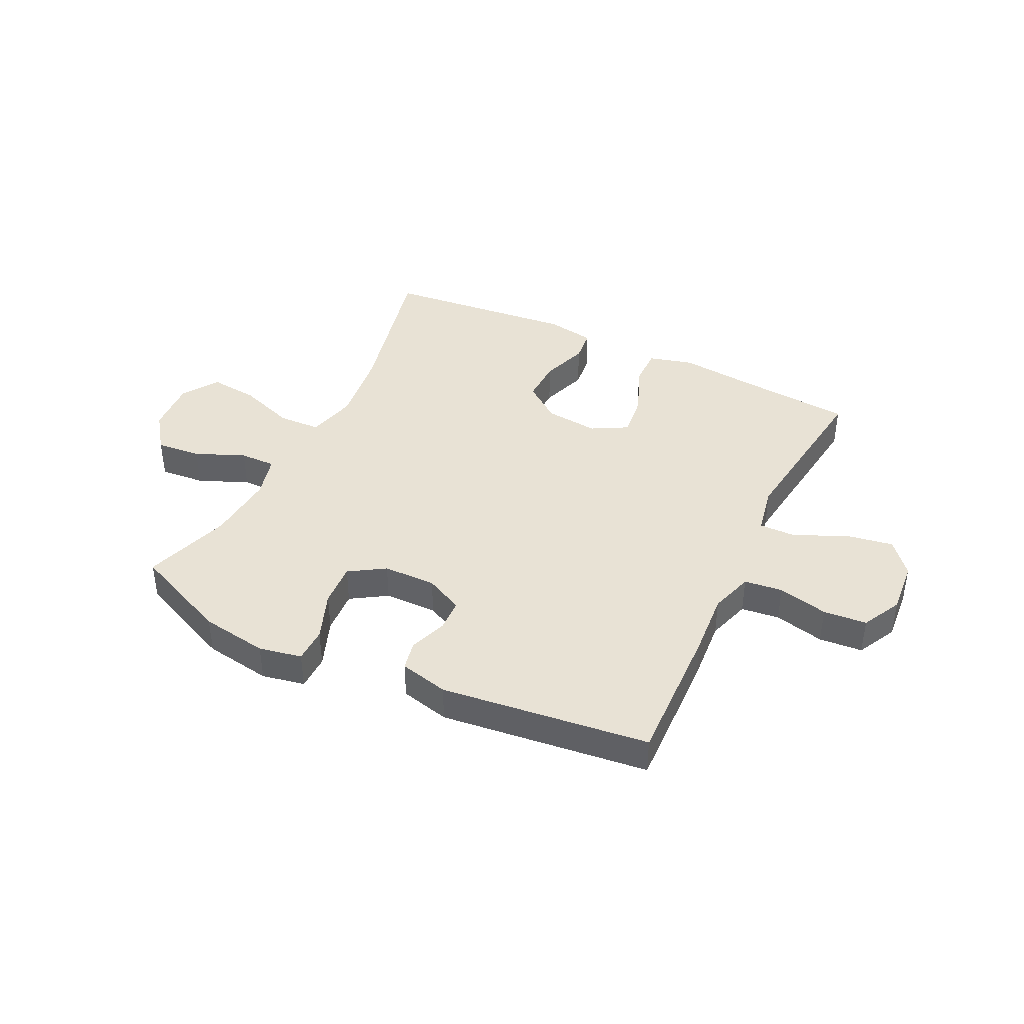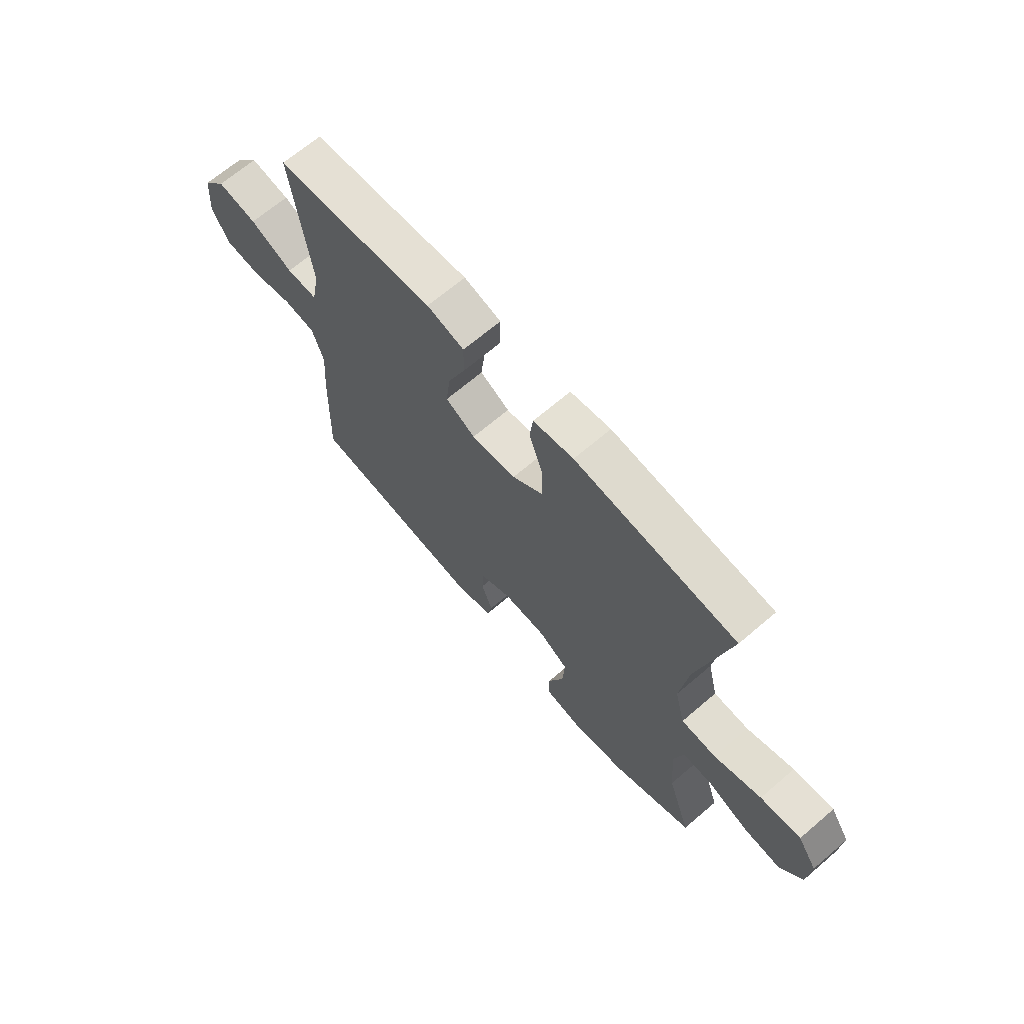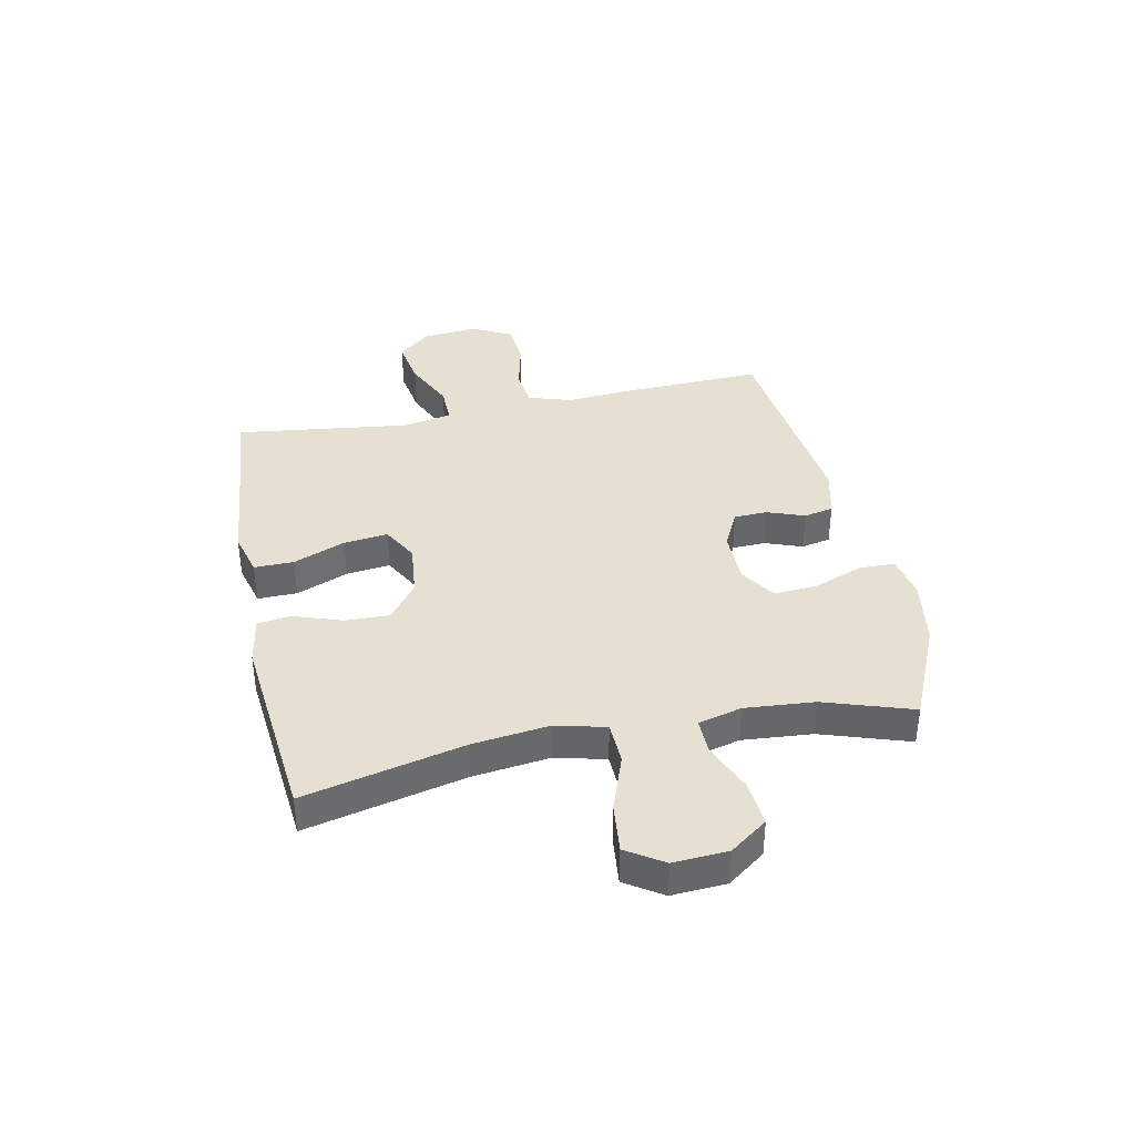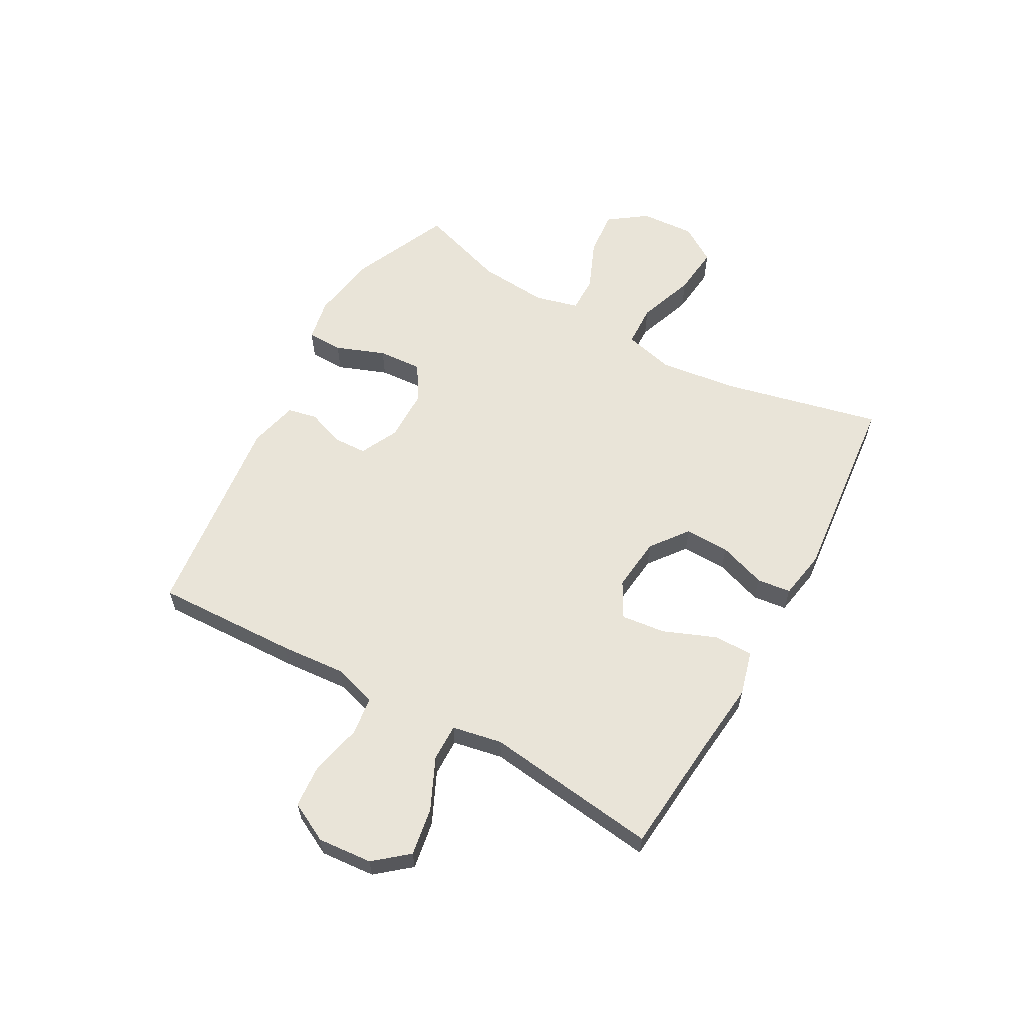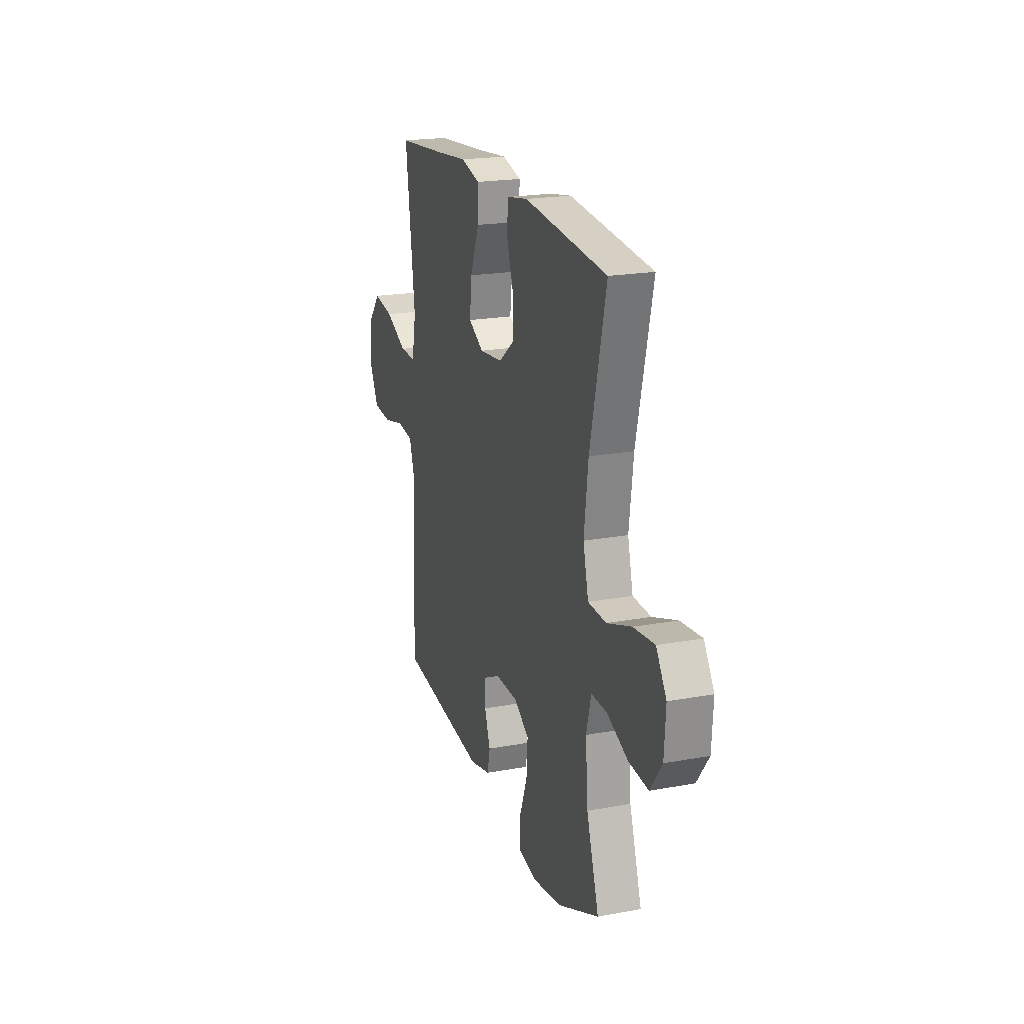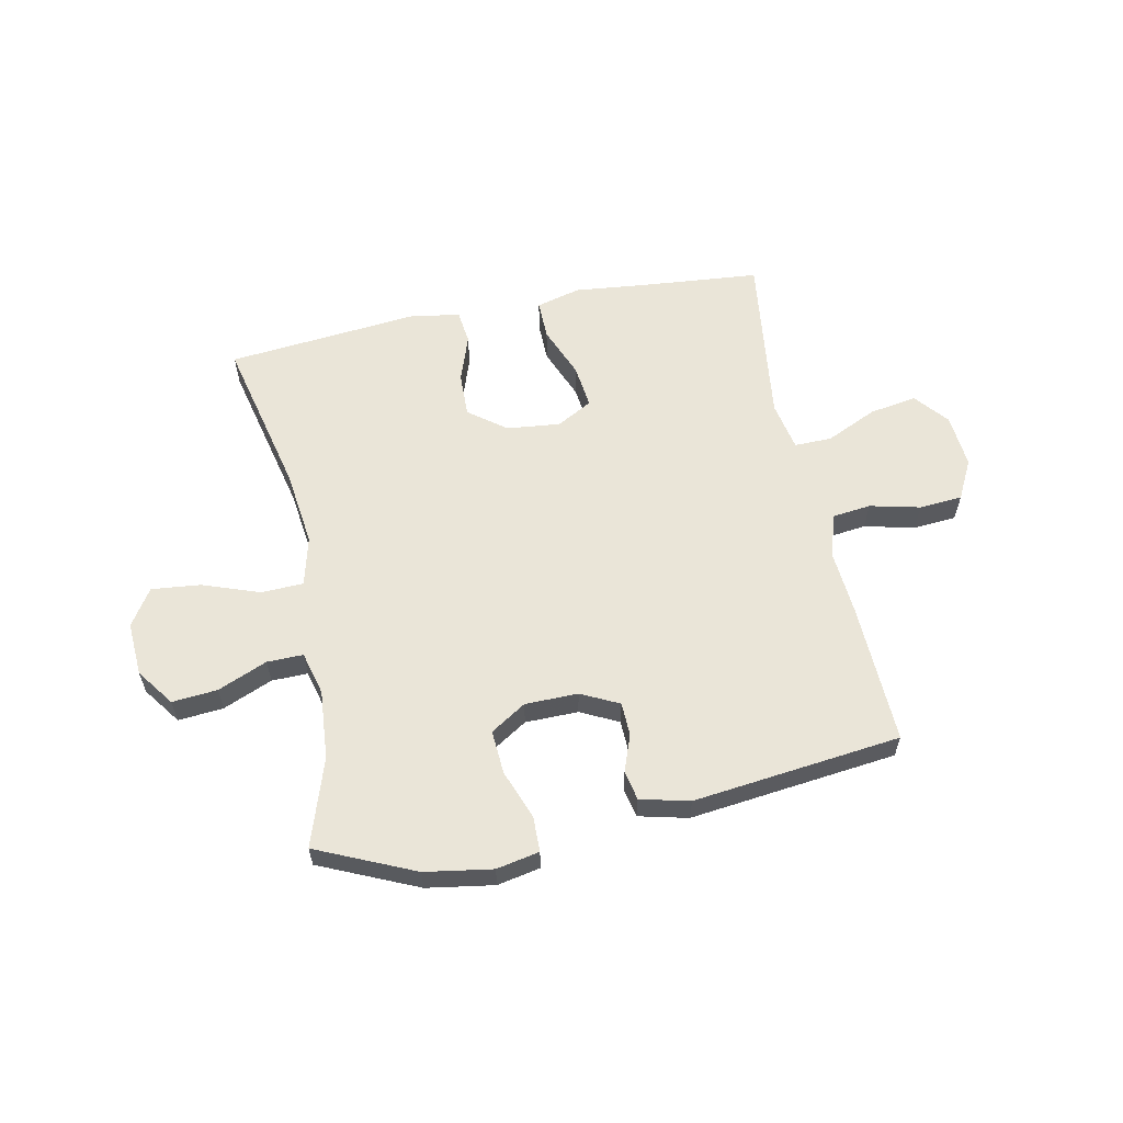
<metadata>
{"format":"obj","ext":"obj","renderer":"f3d","projection":"perspective","resolution":1024,"background":"white","views":[{"elev":40.9,"azim":-154.1,"up":"+Y"},{"elev":67.5,"azim":49.4,"up":"+Z"},{"elev":38.3,"azim":78.4,"up":"+Y"},{"elev":60.2,"azim":-60.9,"up":"+Y"},{"elev":20.6,"azim":71.5,"up":"+Z"},{"elev":59.5,"azim":168.5,"up":"+Y"}]}
</metadata>
<code>
v -0.5 0.07 0.5
v -0.285 0.07 0.519
v -0.161 0.07 0.532
v -0.082 0.07 0.511
v -0.083 0.07 0.441
v -0.12 0.07 0.349
v -0.129 0.07 0.271
v -0.066 0.07 0.236
v 0.029 0.07 0.246
v 0.095 0.07 0.296
v 0.093 0.07 0.375
v 0.064 0.07 0.459
v 0.071 0.07 0.519
v 0.157 0.07 0.534
v 0.5 0.07 0.5
v 0.435 0.07 0.219
v 0.418 0.07 0.083
v 0.44 0.07 -0.005
v 0.515 0.07 -0.008
v 0.616 0.07 0.028
v 0.703 0.07 0.037
v 0.745 0.07 -0.028
v 0.739 0.07 -0.124
v 0.691 0.07 -0.19
v 0.611 0.07 -0.183
v 0.523 0.07 -0.146
v 0.459 0.07 -0.145
v 0.439 0.07 -0.222
v 0.449 0.07 -0.345
v 0.5 0.07 -0.5
v 0.327 0.07 -0.577
v 0.208 0.07 -0.596
v 0.132 0.07 -0.581
v 0.131 0.07 -0.518
v 0.164 0.07 -0.431
v 0.169 0.07 -0.353
v 0.106 0.07 -0.313
v 0.012 0.07 -0.312
v -0.055 0.07 -0.345
v -0.057 0.07 -0.404
v -0.033 0.07 -0.47
v -0.044 0.07 -0.522
v -0.131 0.07 -0.543
v -0.5 0.07 -0.5
v -0.491 0.07 -0.248
v -0.482 0.07 -0.133
v -0.506 0.07 -0.056
v -0.574 0.07 -0.048
v -0.663 0.07 -0.069
v -0.74 0.07 -0.063
v -0.776 0.07 0.007
v -0.768 0.07 0.103
v -0.719 0.07 0.162
v -0.635 0.07 0.148
v -0.544 0.07 0.106
v -0.478 0.07 0.105
v -0.461 0.07 0.193
v -0.5 0 0.5
v -0.285 0 0.519
v -0.161 0 0.532
v -0.082 0 0.511
v -0.083 0 0.441
v -0.12 0 0.349
v -0.129 0 0.271
v -0.066 0 0.236
v 0.029 0 0.246
v 0.095 0 0.296
v 0.093 0 0.375
v 0.064 0 0.459
v 0.071 0 0.519
v 0.157 0 0.534
v 0.5 0 0.5
v 0.435 0 0.219
v 0.418 0 0.083
v 0.44 0 -0.005
v 0.515 0 -0.008
v 0.616 0 0.028
v 0.703 0 0.037
v 0.745 0 -0.028
v 0.739 0 -0.124
v 0.691 0 -0.19
v 0.611 0 -0.183
v 0.523 0 -0.146
v 0.459 0 -0.145
v 0.439 0 -0.222
v 0.449 0 -0.345
v 0.5 0 -0.5
v 0.327 0 -0.577
v 0.208 0 -0.596
v 0.132 0 -0.581
v 0.131 0 -0.518
v 0.164 0 -0.431
v 0.169 0 -0.353
v 0.106 0 -0.313
v 0.012 0 -0.312
v -0.055 0 -0.345
v -0.057 0 -0.404
v -0.033 0 -0.47
v -0.044 0 -0.522
v -0.131 0 -0.543
v -0.5 0 -0.5
v -0.491 0 -0.248
v -0.482 0 -0.133
v -0.506 0 -0.056
v -0.574 0 -0.048
v -0.663 0 -0.069
v -0.74 0 -0.063
v -0.776 0 0.007
v -0.768 0 0.103
v -0.719 0 0.162
v -0.635 0 0.148
v -0.544 0 0.106
v -0.478 0 0.105
v -0.461 0 0.193
f 52 53 54 55
f 52 55 56
f 51 52 56
f 48 49 50 51
f 47 48 51 56
f 46 47 56 57
f 44 45 46
f 43 44 46 57
f 40 41 42 43
f 39 40 43 57
f 32 33 34 35
f 32 35 36
f 29 30 31 32
f 28 29 32 36
f 27 28 36 37
f 23 24 25 26
f 23 26 27
f 22 23 27
f 19 20 21 22
f 18 19 22 27
f 17 18 27 37
f 13 14 15 16
f 11 12 13 16
f 10 11 16 17
f 9 10 17 37
f 3 4 5 6
f 2 3 6 7
f 1 2 7
f 38 39 57 1
f 8 9 37 38
f 7 8 38
f 1 7 38
f 112 111 110 109
f 113 112 109
f 113 109 108
f 108 107 106 105
f 113 108 105 104
f 114 113 104 103
f 103 102 101
f 114 103 101 100
f 100 99 98 97
f 114 100 97 96
f 92 91 90 89
f 93 92 89
f 89 88 87 86
f 93 89 86 85
f 94 93 85 84
f 83 82 81 80
f 84 83 80
f 84 80 79
f 79 78 77 76
f 84 79 76 75
f 94 84 75 74
f 73 72 71 70
f 73 70 69 68
f 74 73 68 67
f 94 74 67 66
f 63 62 61 60
f 64 63 60 59
f 64 59 58
f 58 114 96 95
f 95 94 66 65
f 95 65 64
f 95 64 58
f 1 58 59 2
f 2 59 60 3
f 3 60 61 4
f 4 61 62 5
f 5 62 63 6
f 6 63 64 7
f 7 64 65 8
f 8 65 66 9
f 9 66 67 10
f 10 67 68 11
f 11 68 69 12
f 12 69 70 13
f 13 70 71 14
f 14 71 72 15
f 15 72 73 16
f 16 73 74 17
f 17 74 75 18
f 18 75 76 19
f 19 76 77 20
f 20 77 78 21
f 21 78 79 22
f 22 79 80 23
f 23 80 81 24
f 24 81 82 25
f 25 82 83 26
f 26 83 84 27
f 27 84 85 28
f 28 85 86 29
f 29 86 87 30
f 30 87 88 31
f 31 88 89 32
f 32 89 90 33
f 33 90 91 34
f 34 91 92 35
f 35 92 93 36
f 36 93 94 37
f 37 94 95 38
f 38 95 96 39
f 39 96 97 40
f 40 97 98 41
f 41 98 99 42
f 42 99 100 43
f 43 100 101 44
f 44 101 102 45
f 45 102 103 46
f 46 103 104 47
f 47 104 105 48
f 48 105 106 49
f 49 106 107 50
f 50 107 108 51
f 51 108 109 52
f 52 109 110 53
f 53 110 111 54
f 54 111 112 55
f 55 112 113 56
f 56 113 114 57
f 57 114 58 1

</code>
